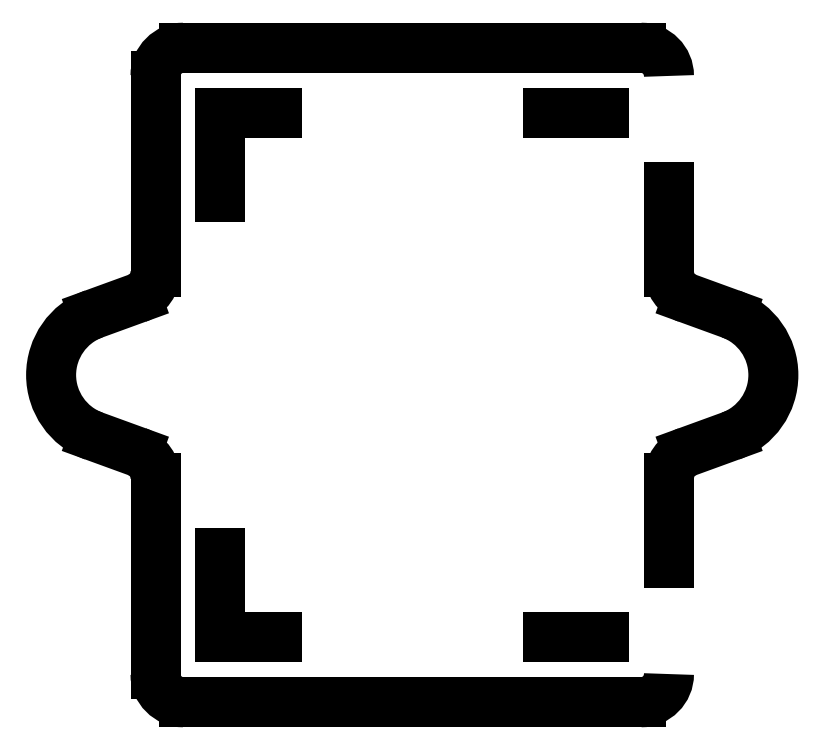
<metadata>
{"format":"dxf","ext":"dxf","renderer":"ezdxf+matplotlib","layout":"modelspace","background":"white","min_lineweight":24,"dpi":150}
</metadata>
<code>
0
SECTION
2
ENTITIES
0
ARC
8
0
10
-10.5
20
4.985e-12
30
0
40
2.3
210
0
220
0
230
1
50
110
51
250
0
LINE
8
0
10
-9.758
20
2.718
30
0
11
-11.29
21
2.161
31
0
0
LINE
8
0
10
-11.29
20
-2.161
30
0
11
-9.758
21
-2.718
31
0
0
ARC
8
0
10
-10.1
20
-3.657
30
0
40
1
210
0
220
-0
230
1
50
0
51
70
0
ARC
8
0
10
-10.1
20
3.657
30
0
40
1
210
-0
220
0
230
1
50
290
51
360
0
ARC
8
0
10
10.1
20
3.657
30
0
40
1
210
0
220
0
230
1
50
180
51
250
0
LINE
8
0
10
11.29
20
2.161
30
0
11
9.758
21
2.718
31
0
0
ARC
8
0
10
10.5
20
1.81e-08
30
0
40
2.3
210
-0
220
0
230
1
50
-70
51
70
0
LINE
8
0
10
9.758
20
-2.718
30
0
11
11.29
21
-2.161
31
0
0
ARC
8
0
10
10.1
20
-3.657
30
0
40
1
210
0
220
0
230
1
50
110
51
180
0
ARC
8
0
10
8.1
20
10.6
30
0
40
1
210
0
220
-0
230
1
50
0
51
90
0
LINE
8
0
10
-8.1
20
11.6
30
0
11
8.1
21
11.6
31
0
0
ARC
8
0
10
-8.1
20
10.6
30
0
40
1
210
0
220
-0
230
1
50
90
51
180
0
ARC
8
0
10
-8.1
20
-10.6
30
0
40
1
210
0
220
0
230
1
50
180
51
270
0
LINE
8
0
10
8.1
20
-11.6
30
0
11
-8.1
21
-11.6
31
0
0
ARC
8
0
10
8.1
20
-10.6
30
0
40
1
210
-0
220
0
230
1
50
-90
51
0
0
LINE
8
0
10
-4.8
20
-9.3
30
0
11
-6.8
21
-9.3
31
0
0
LINE
8
0
10
-6.8
20
-9.3
30
0
11
-6.8
21
-6.3
31
0
0
LINE
8
0
10
-6.8
20
9.3
30
0
11
-6.8
21
6.3
31
0
0
LINE
8
0
10
-6.8
20
9.3
30
0
11
-4.8
21
9.3
31
0
0
LINE
8
0
10
-9.1
20
10.6
30
0
11
-9.1
21
3.657
31
0
0
LINE
8
0
10
-9.1
20
-3.657
30
0
11
-9.1
21
-10.6
31
0
0
LINE
8
0
10
9.1
20
-3.657
30
0
11
9.1
21
-6.657
31
0
0
LINE
8
0
10
9.1
20
3.657
30
0
11
9.1
21
6.657
31
0
0
LINE
8
0
10
4.8
20
9.3
30
0
11
6.8
21
9.3
31
0
0
LINE
8
0
10
6.8
20
-9.3
30
0
11
4.8
21
-9.3
31
0
0
ENDSEC
0
EOF

</code>
